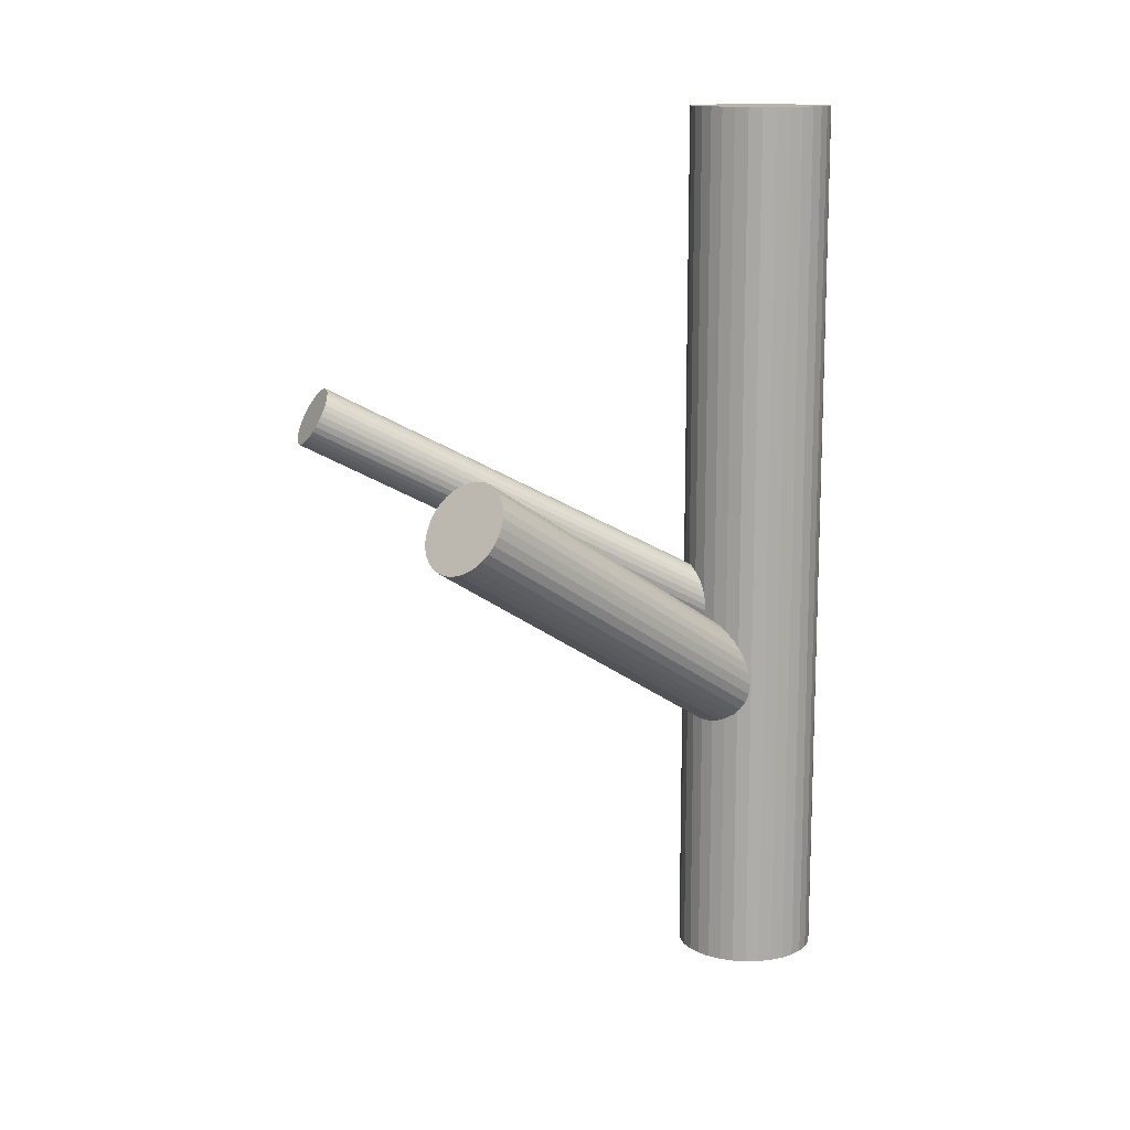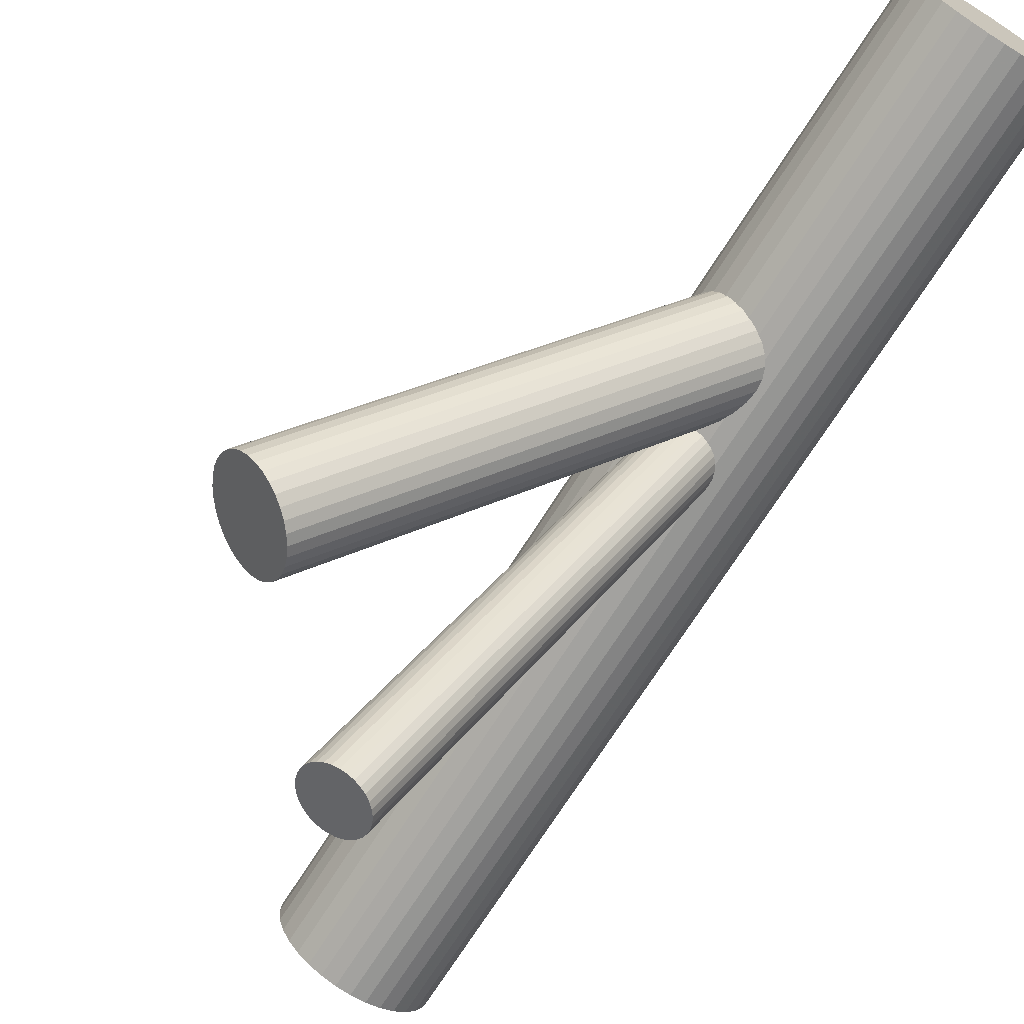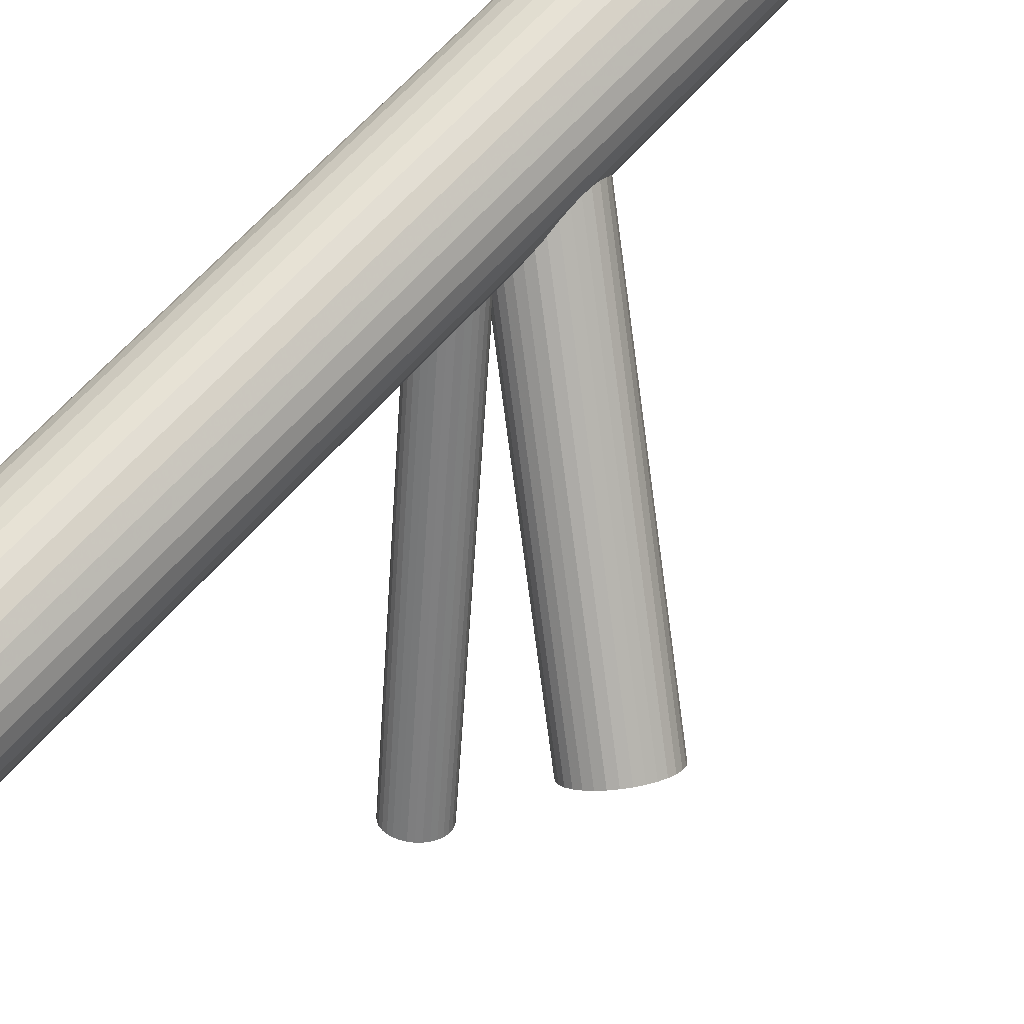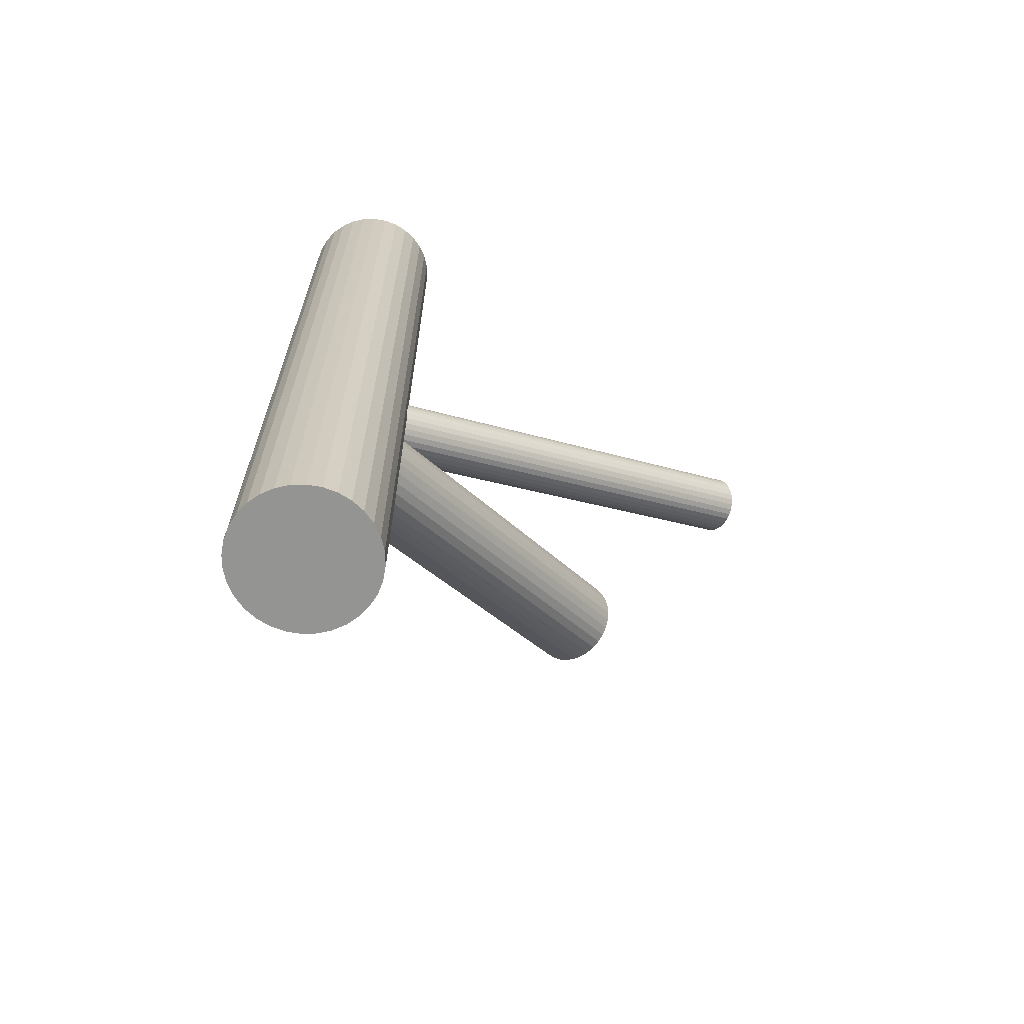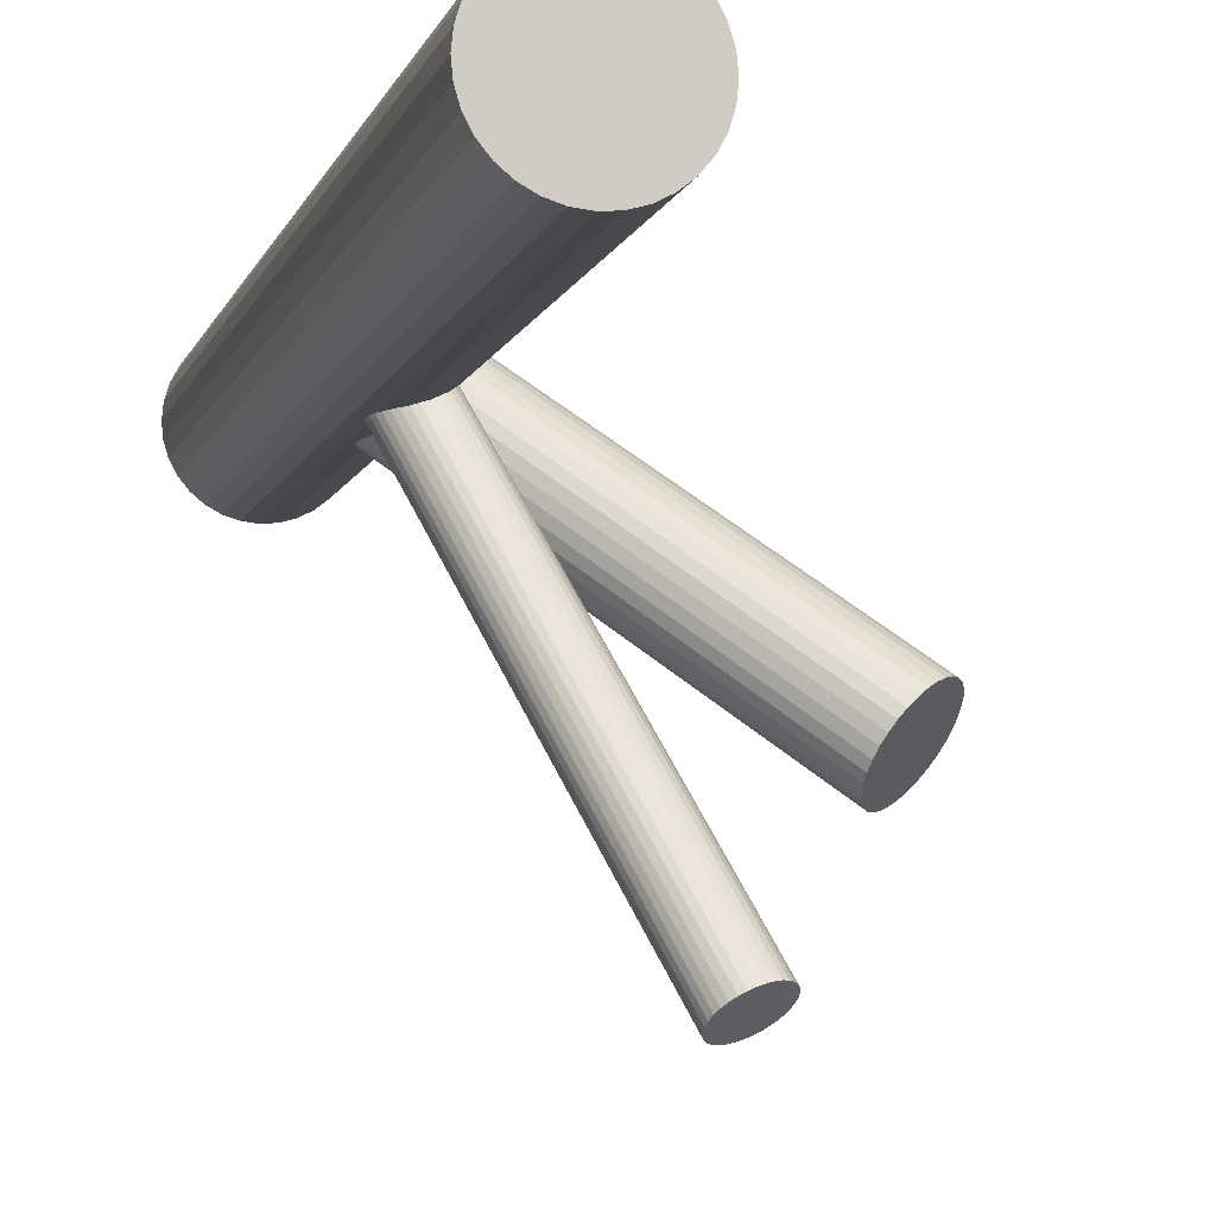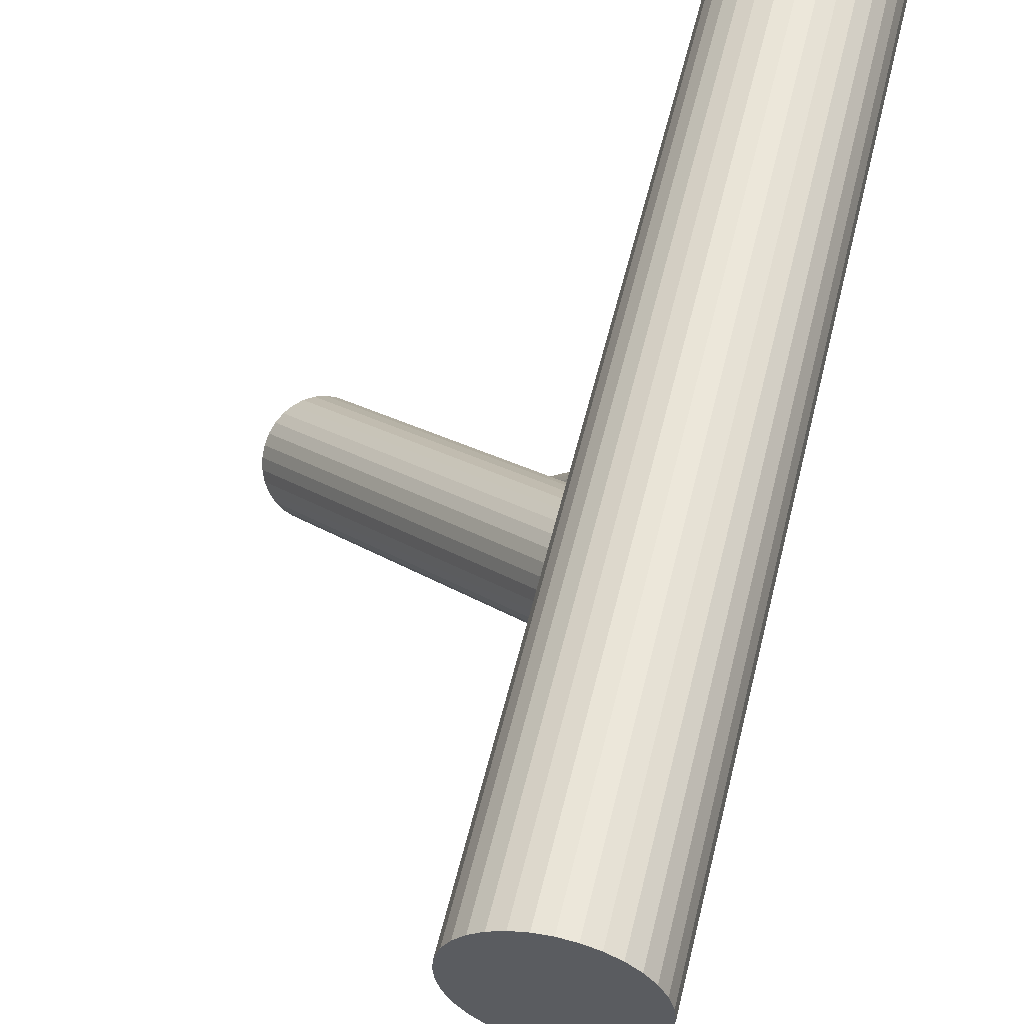
<metadata>
{"format":"obj","ext":"obj","renderer":"f3d","projection":"perspective","resolution":1024,"background":"white","views":[{"elev":13.2,"azim":93.1,"up":"+Z"},{"elev":-70.4,"azim":147.8,"up":"+Y"},{"elev":64.5,"azim":41.2,"up":"+Y"},{"elev":-67.0,"azim":-94.3,"up":"+Z"},{"elev":-8.5,"azim":-15.6,"up":"+Y"},{"elev":55.1,"azim":-166.6,"up":"+Y"}]}
</metadata>
<code>
v -0.03112 0.04533 -0.1066
v -0.03112 0.04533 0.1066
v -0.03112 0.06223 -0.1066
v -0.03112 0.06223 0.1066
v -0.03112 0.02843 -0.1066
v -0.03112 0.02843 0.1066
v -0.02782 0.0619 -0.1066
v -0.02782 0.0619 0.1066
v -0.02782 0.02875 -0.1066
v -0.02782 0.02875 0.1066
v -0.04051 0.05938 -0.1066
v -0.04051 0.05938 0.1066
v -0.04051 0.03127 -0.1066
v -0.04051 0.03127 0.1066
v -0.01422 0.04533 -0.1066
v -0.01422 0.04533 0.1066
v -0.01455 0.04862 -0.1066
v -0.01455 0.04862 0.1066
v -0.01455 0.04203 -0.1066
v -0.01455 0.04203 0.1066
v -0.01917 0.05728 -0.1066
v -0.01917 0.05728 0.1066
v -0.01917 0.03338 -0.1066
v -0.01917 0.03338 0.1066
v -0.01707 0.03594 -0.1066
v -0.01707 0.03594 0.1066
v -0.01707 0.05472 -0.1066
v -0.01707 0.05472 0.1066
v -0.04674 0.03886 -0.1066
v -0.04674 0.03886 0.1066
v -0.04674 0.0518 -0.1066
v -0.04674 0.0518 0.1066
v -0.03759 0.02971 -0.1066
v -0.03759 0.02971 0.1066
v -0.03759 0.06094 -0.1066
v -0.03759 0.06094 0.1066
v -0.02465 0.02971 -0.1066
v -0.02465 0.02971 0.1066
v -0.02465 0.06094 -0.1066
v -0.02465 0.06094 0.1066
v -0.01551 0.03886 -0.1066
v -0.01551 0.03886 0.1066
v -0.01551 0.0518 -0.1066
v -0.01551 0.0518 0.1066
v -0.04517 0.03594 -0.1066
v -0.04517 0.03594 0.1066
v -0.04517 0.05472 -0.1066
v -0.04517 0.05472 0.1066
v -0.04307 0.05728 -0.1066
v -0.04307 0.05728 0.1066
v -0.04307 0.03338 -0.1066
v -0.04307 0.03338 0.1066
v -0.0477 0.04862 -0.1066
v -0.0477 0.04862 0.1066
v -0.0477 0.04203 -0.1066
v -0.0477 0.04203 0.1066
v -0.04802 0.04533 -0.1066
v -0.04802 0.04533 0.1066
v -0.02173 0.05938 -0.1066
v -0.02173 0.05938 0.1066
v -0.02173 0.03127 -0.1066
v -0.02173 0.03127 0.1066
v -0.03442 0.0619 -0.1066
v -0.03442 0.0619 0.1066
v -0.03442 0.02875 -0.1066
v -0.03442 0.02875 0.1066
v -0.03112 0.04533 -0.02208
v 0.009117 -0.05817 0.0367
v -0.0299 0.0422 -0.02843
v 0.01033 -0.06131 0.03035
v -0.03234 0.04846 -0.01574
v 0.0079 -0.05504 0.04305
v -0.02623 0.04923 -0.01856
v 0.01401 -0.05427 0.04023
v -0.02488 0.04575 -0.02561
v 0.01536 -0.05775 0.03317
v -0.03792 0.04339 -0.02085
v 0.002316 -0.06012 0.03794
v -0.03745 0.04216 -0.02332
v 0.002791 -0.06134 0.03546
v -0.02862 0.04276 -0.02831
v 0.01162 -0.06074 0.03048
v -0.03101 0.04891 -0.01586
v 0.009229 -0.0546 0.04292
v -0.02842 0.04938 -0.01681
v 0.01182 -0.05413 0.04198
v -0.02639 0.04417 -0.02736
v 0.01385 -0.05933 0.03142
v -0.0254 0.04893 -0.01966
v 0.01483 -0.05457 0.03913
v -0.02447 0.04653 -0.02451
v 0.01577 -0.05697 0.03427
v -0.02725 0.04938 -0.0176
v 0.01299 -0.05412 0.04119
v -0.02553 0.04495 -0.02657
v 0.01471 -0.05855 0.03221
v -0.03781 0.04273 -0.02208
v 0.002425 -0.06078 0.0367
v -0.02969 0.04922 -0.01622
v 0.01055 -0.05429 0.04256
v -0.02744 0.04343 -0.02795
v 0.0128 -0.06007 0.03084
v -0.03481 0.04722 -0.01622
v 0.005431 -0.05628 0.04256
v -0.03256 0.04144 -0.02795
v 0.007681 -0.06206 0.03084
v -0.02443 0.04793 -0.02208
v 0.01581 -0.05557 0.0367
v -0.03671 0.0457 -0.0176
v 0.003524 -0.0578 0.04119
v -0.03499 0.04127 -0.02657
v 0.005246 -0.06223 0.03221
v -0.03777 0.04412 -0.01966
v 0.002468 -0.05938 0.03913
v -0.03684 0.04173 -0.02451
v 0.0034 -0.06178 0.03427
v -0.03585 0.04649 -0.01681
v 0.004387 -0.05702 0.04198
v -0.03383 0.04128 -0.02736
v 0.006411 -0.06222 0.03142
v -0.03123 0.04175 -0.02831
v 0.009005 -0.06175 0.03048
v -0.03362 0.04789 -0.01586
v 0.006618 -0.05561 0.04292
v -0.0248 0.04849 -0.02085
v 0.01544 -0.05501 0.03794
v -0.02432 0.04727 -0.02332
v 0.01592 -0.05623 0.03546
v -0.03736 0.0449 -0.01856
v 0.002876 -0.0586 0.04023
v -0.03601 0.04142 -0.02561
v 0.004229 -0.06208 0.03317
v -0.03112 0.04533 -0.04069
v 0.03926 -0.02009 0.01705
v -0.03538 0.04929 -0.03101
v 0.035 -0.01613 0.02673
v -0.02686 0.04137 -0.05037
v 0.04352 -0.02406 0.007361
v -0.02844 0.03983 -0.05019
v 0.04194 -0.02559 0.007547
v -0.0368 0.0476 -0.03119
v 0.03358 -0.01782 0.02654
v -0.03185 0.03744 -0.04874
v 0.03853 -0.02799 0.008993
v -0.03894 0.04402 -0.03264
v 0.03144 -0.0214 0.0251
v -0.038 0.04582 -0.03174
v 0.03238 -0.0196 0.02599
v -0.03013 0.0385 -0.04964
v 0.04025 -0.02692 0.008098
v -0.02343 0.0536 -0.04069
v 0.04695 -0.01182 0.01705
v -0.03355 0.03667 -0.04754
v 0.03683 -0.02875 0.0102
v -0.03957 0.04228 -0.03384
v 0.03081 -0.02314 0.02389
v -0.02238 0.05146 -0.0444
v 0.048 -0.01396 0.01334
v -0.02565 0.05449 -0.03698
v 0.04474 -0.01093 0.02075
v -0.03515 0.03625 -0.04607
v 0.03523 -0.02918 0.01167
v -0.03989 0.04065 -0.03531
v 0.0305 -0.02477 0.02243
v -0.03783 0.03644 -0.04258
v 0.03255 -0.02898 0.01516
v -0.0395 0.03798 -0.0388
v 0.03088 -0.02744 0.01893
v -0.02275 0.05267 -0.04258
v 0.04764 -0.01275 0.01516
v -0.02441 0.05422 -0.0388
v 0.04597 -0.0112 0.01893
v -0.02236 0.05001 -0.04607
v 0.04802 -0.01541 0.01167
v -0.02709 0.05441 -0.03531
v 0.04329 -0.01101 0.02243
v -0.0366 0.03617 -0.0444
v 0.03378 -0.02926 0.01334
v -0.03986 0.0392 -0.03698
v 0.03052 -0.02622 0.02075
v -0.02267 0.04838 -0.04754
v 0.04771 -0.01704 0.0102
v -0.0287 0.05398 -0.03384
v 0.04169 -0.01144 0.02389
v -0.03881 0.03705 -0.04069
v 0.03157 -0.02837 0.01705
v -0.03212 0.05215 -0.03174
v 0.03827 -0.01327 0.02599
v -0.02424 0.04483 -0.04964
v 0.04614 -0.02059 0.008098
v -0.0233 0.04663 -0.04874
v 0.04708 -0.01879 0.008993
v -0.03039 0.05322 -0.03264
v 0.03999 -0.0122 0.0251
v -0.02544 0.04306 -0.05019
v 0.04494 -0.02236 0.007547
v -0.0338 0.05083 -0.03119
v 0.03658 -0.01459 0.02654
f 15 1 17
f 15 17 16
f 16 17 18
f 16 18 2
f 17 1 43
f 17 43 18
f 18 43 44
f 18 44 2
f 43 1 27
f 43 27 44
f 44 27 28
f 44 28 2
f 27 1 21
f 27 21 28
f 28 21 22
f 28 22 2
f 21 1 59
f 21 59 22
f 22 59 60
f 22 60 2
f 59 1 39
f 59 39 60
f 60 39 40
f 60 40 2
f 39 1 7
f 39 7 40
f 40 7 8
f 40 8 2
f 7 1 3
f 7 3 8
f 8 3 4
f 8 4 2
f 3 1 63
f 3 63 4
f 4 63 64
f 4 64 2
f 63 1 35
f 63 35 64
f 64 35 36
f 64 36 2
f 35 1 11
f 35 11 36
f 36 11 12
f 36 12 2
f 11 1 49
f 11 49 12
f 12 49 50
f 12 50 2
f 49 1 47
f 49 47 50
f 50 47 48
f 50 48 2
f 47 1 31
f 47 31 48
f 48 31 32
f 48 32 2
f 31 1 53
f 31 53 32
f 32 53 54
f 32 54 2
f 53 1 57
f 53 57 54
f 54 57 58
f 54 58 2
f 57 1 55
f 57 55 58
f 58 55 56
f 58 56 2
f 55 1 29
f 55 29 56
f 56 29 30
f 56 30 2
f 29 1 45
f 29 45 30
f 30 45 46
f 30 46 2
f 45 1 51
f 45 51 46
f 46 51 52
f 46 52 2
f 51 1 13
f 51 13 52
f 52 13 14
f 52 14 2
f 13 1 33
f 13 33 14
f 14 33 34
f 14 34 2
f 33 1 65
f 33 65 34
f 34 65 66
f 34 66 2
f 65 1 5
f 65 5 66
f 66 5 6
f 66 6 2
f 5 1 9
f 5 9 6
f 6 9 10
f 6 10 2
f 9 1 37
f 9 37 10
f 10 37 38
f 10 38 2
f 37 1 61
f 37 61 38
f 38 61 62
f 38 62 2
f 61 1 23
f 61 23 62
f 62 23 24
f 62 24 2
f 23 1 25
f 23 25 24
f 24 25 26
f 24 26 2
f 25 1 41
f 25 41 26
f 26 41 42
f 26 42 2
f 41 1 19
f 41 19 42
f 42 19 20
f 42 20 2
f 19 1 15
f 19 15 20
f 20 15 16
f 20 16 2
f 107 67 125
f 107 125 108
f 108 125 126
f 108 126 68
f 125 67 89
f 125 89 126
f 126 89 90
f 126 90 68
f 89 67 73
f 89 73 90
f 90 73 74
f 90 74 68
f 73 67 93
f 73 93 74
f 74 93 94
f 74 94 68
f 93 67 85
f 93 85 94
f 94 85 86
f 94 86 68
f 85 67 99
f 85 99 86
f 86 99 100
f 86 100 68
f 99 67 83
f 99 83 100
f 100 83 84
f 100 84 68
f 83 67 71
f 83 71 84
f 84 71 72
f 84 72 68
f 71 67 123
f 71 123 72
f 72 123 124
f 72 124 68
f 123 67 103
f 123 103 124
f 124 103 104
f 124 104 68
f 103 67 117
f 103 117 104
f 104 117 118
f 104 118 68
f 117 67 109
f 117 109 118
f 118 109 110
f 118 110 68
f 109 67 129
f 109 129 110
f 110 129 130
f 110 130 68
f 129 67 113
f 129 113 130
f 130 113 114
f 130 114 68
f 113 67 77
f 113 77 114
f 114 77 78
f 114 78 68
f 77 67 97
f 77 97 78
f 78 97 98
f 78 98 68
f 97 67 79
f 97 79 98
f 98 79 80
f 98 80 68
f 79 67 115
f 79 115 80
f 80 115 116
f 80 116 68
f 115 67 131
f 115 131 116
f 116 131 132
f 116 132 68
f 131 67 111
f 131 111 132
f 132 111 112
f 132 112 68
f 111 67 119
f 111 119 112
f 112 119 120
f 112 120 68
f 119 67 105
f 119 105 120
f 120 105 106
f 120 106 68
f 105 67 121
f 105 121 106
f 106 121 122
f 106 122 68
f 121 67 69
f 121 69 122
f 122 69 70
f 122 70 68
f 69 67 81
f 69 81 70
f 70 81 82
f 70 82 68
f 81 67 101
f 81 101 82
f 82 101 102
f 82 102 68
f 101 67 87
f 101 87 102
f 102 87 88
f 102 88 68
f 87 67 95
f 87 95 88
f 88 95 96
f 88 96 68
f 95 67 75
f 95 75 96
f 96 75 76
f 96 76 68
f 75 67 91
f 75 91 76
f 76 91 92
f 76 92 68
f 91 67 127
f 91 127 92
f 92 127 128
f 92 128 68
f 127 67 107
f 127 107 128
f 128 107 108
f 128 108 68
f 151 133 171
f 151 171 152
f 152 171 172
f 152 172 134
f 171 133 159
f 171 159 172
f 172 159 160
f 172 160 134
f 159 133 175
f 159 175 160
f 160 175 176
f 160 176 134
f 175 133 183
f 175 183 176
f 176 183 184
f 176 184 134
f 183 133 193
f 183 193 184
f 184 193 194
f 184 194 134
f 193 133 187
f 193 187 194
f 194 187 188
f 194 188 134
f 187 133 197
f 187 197 188
f 188 197 198
f 188 198 134
f 197 133 135
f 197 135 198
f 198 135 136
f 198 136 134
f 135 133 141
f 135 141 136
f 136 141 142
f 136 142 134
f 141 133 147
f 141 147 142
f 142 147 148
f 142 148 134
f 147 133 145
f 147 145 148
f 148 145 146
f 148 146 134
f 145 133 155
f 145 155 146
f 146 155 156
f 146 156 134
f 155 133 163
f 155 163 156
f 156 163 164
f 156 164 134
f 163 133 179
f 163 179 164
f 164 179 180
f 164 180 134
f 179 133 167
f 179 167 180
f 180 167 168
f 180 168 134
f 167 133 185
f 167 185 168
f 168 185 186
f 168 186 134
f 185 133 165
f 185 165 186
f 186 165 166
f 186 166 134
f 165 133 177
f 165 177 166
f 166 177 178
f 166 178 134
f 177 133 161
f 177 161 178
f 178 161 162
f 178 162 134
f 161 133 153
f 161 153 162
f 162 153 154
f 162 154 134
f 153 133 143
f 153 143 154
f 154 143 144
f 154 144 134
f 143 133 149
f 143 149 144
f 144 149 150
f 144 150 134
f 149 133 139
f 149 139 150
f 150 139 140
f 150 140 134
f 139 133 137
f 139 137 140
f 140 137 138
f 140 138 134
f 137 133 195
f 137 195 138
f 138 195 196
f 138 196 134
f 195 133 189
f 195 189 196
f 196 189 190
f 196 190 134
f 189 133 191
f 189 191 190
f 190 191 192
f 190 192 134
f 191 133 181
f 191 181 192
f 192 181 182
f 192 182 134
f 181 133 173
f 181 173 182
f 182 173 174
f 182 174 134
f 173 133 157
f 173 157 174
f 174 157 158
f 174 158 134
f 157 133 169
f 157 169 158
f 158 169 170
f 158 170 134
f 169 133 151
f 169 151 170
f 170 151 152
f 170 152 134

</code>
